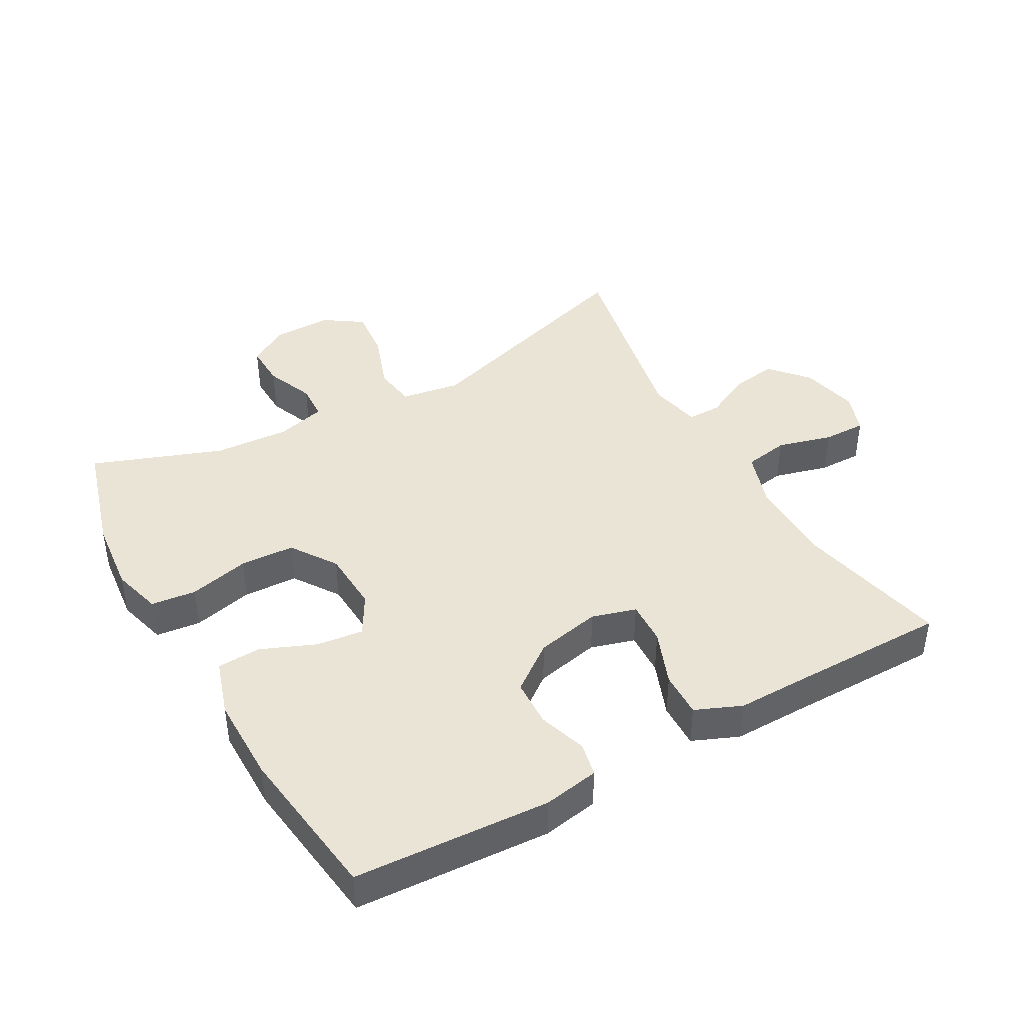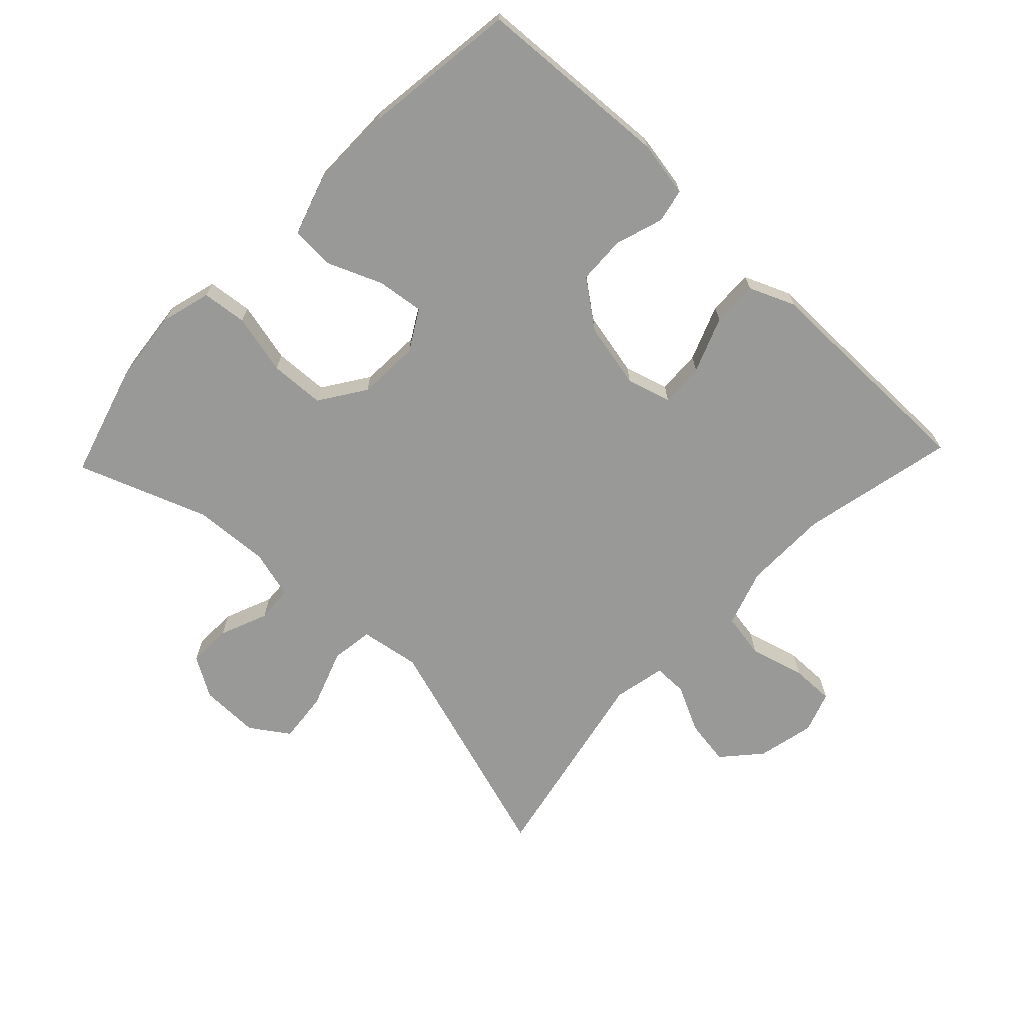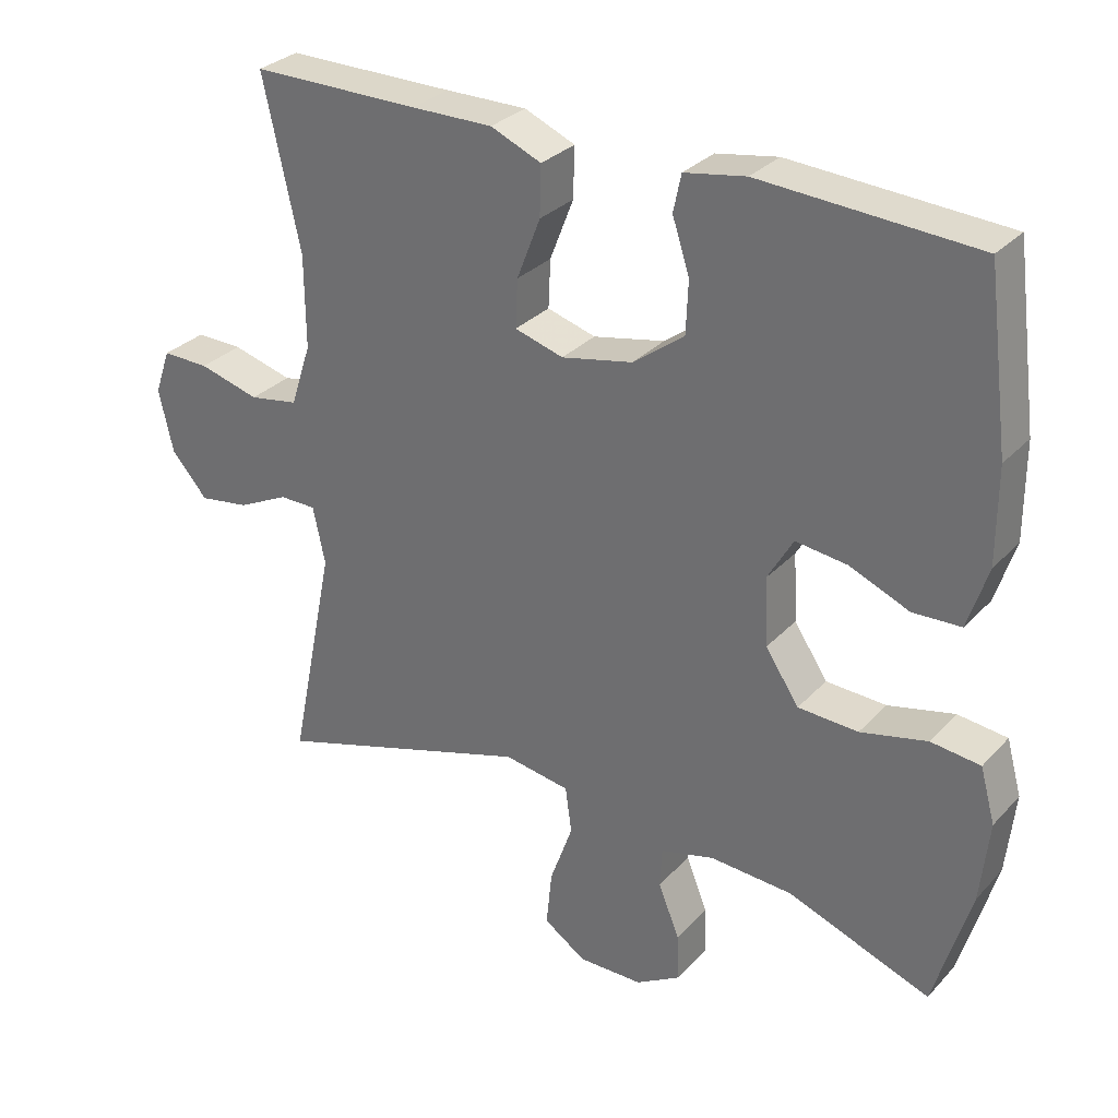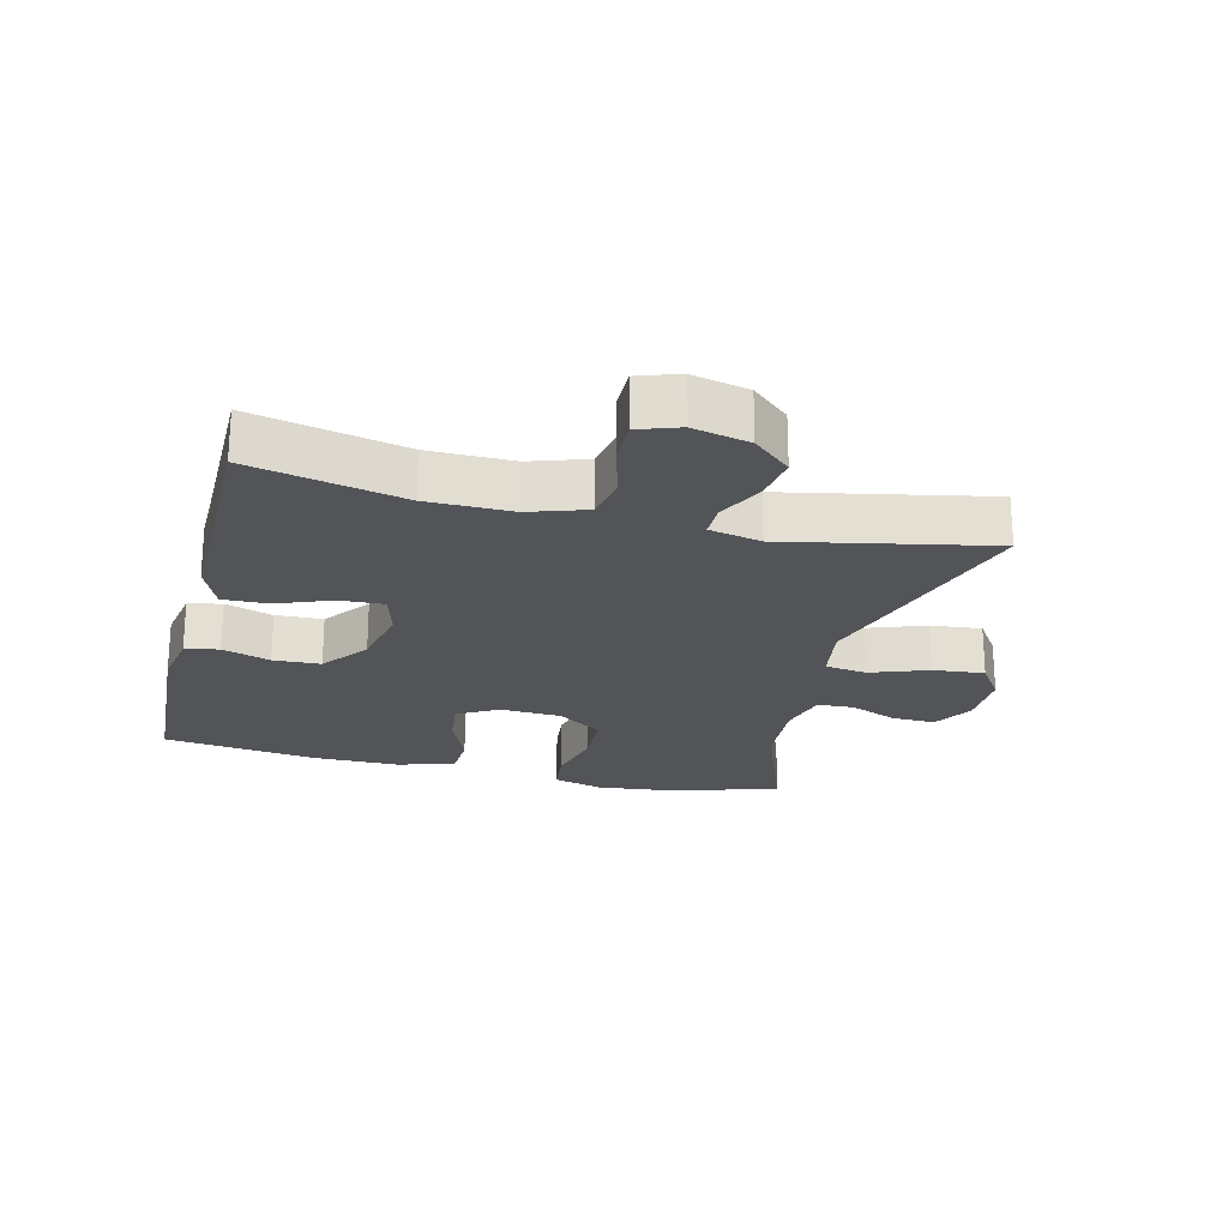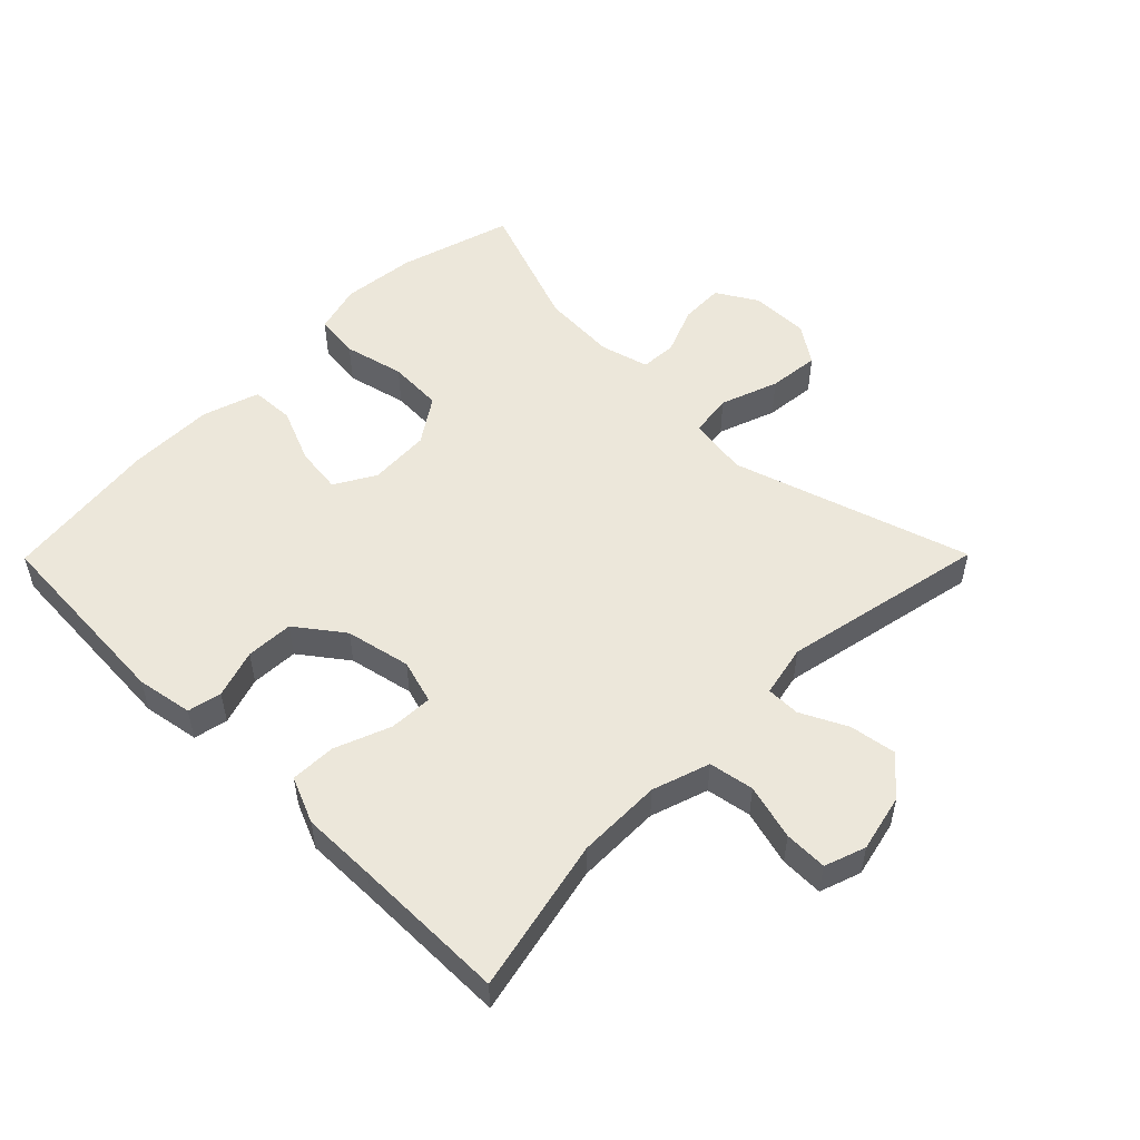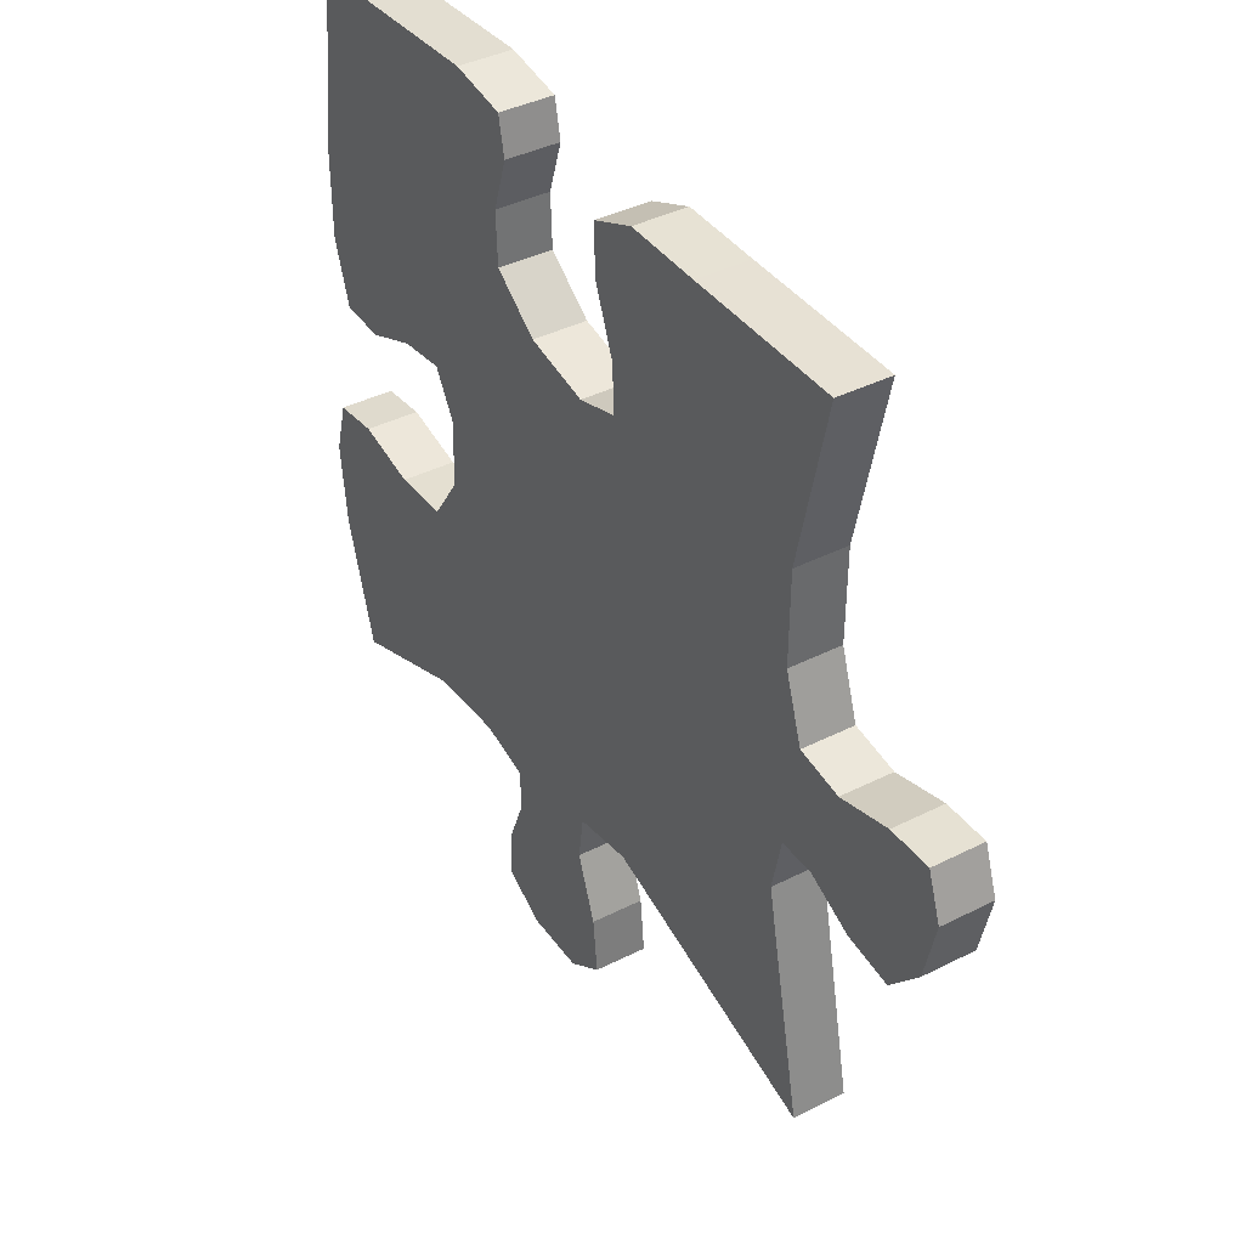
<metadata>
{"format":"obj","ext":"obj","renderer":"f3d","projection":"perspective","resolution":1024,"background":"white","views":[{"elev":42.4,"azim":-29.4,"up":"+Y"},{"elev":-68.8,"azim":-43.6,"up":"+Y"},{"elev":30.3,"azim":-145.7,"up":"+Z"},{"elev":-22.8,"azim":76.0,"up":"+Y"},{"elev":52.6,"azim":44.7,"up":"+Y"},{"elev":39.5,"azim":57.8,"up":"+Z"}]}
</metadata>
<code>
v -0.5 0.07 -0.5
v -0.551 0.07 -0.326
v -0.563 0.07 -0.212
v -0.542 0.07 -0.136
v -0.473 0.07 -0.128
v -0.38 0.07 -0.15
v -0.296 0.07 -0.146
v -0.249 0.07 -0.076
v -0.244 0.07 0.019
v -0.28 0.07 0.081
v -0.352 0.07 0.072
v -0.436 0.07 0.037
v -0.503 0.07 0.04
v -0.531 0.07 0.127
v -0.531 0.07 0.26
v -0.5 0.07 0.5
v -0.199 0.07 0.518
v -0.113 0.07 0.503
v -0.102 0.07 0.451
v -0.126 0.07 0.377
v -0.123 0.07 0.304
v -0.051 0.07 0.25
v 0.049 0.07 0.229
v 0.117 0.07 0.249
v 0.114 0.07 0.316
v 0.081 0.07 0.401
v 0.079 0.07 0.471
v 0.15 0.07 0.501
v 0.264 0.07 0.5
v 0.5 0.07 0.5
v 0.448 0.07 0.264
v 0.447 0.07 0.134
v 0.476 0.07 0.046
v 0.545 0.07 0.034
v 0.63 0.07 0.057
v 0.696 0.07 0.058
v 0.718 0.07 -0.005
v 0.698 0.07 -0.093
v 0.647 0.07 -0.151
v 0.576 0.07 -0.14
v 0.505 0.07 -0.105
v 0.453 0.07 -0.105
v 0.436 0.07 -0.185
v 0.5 0.07 -0.5
v 0.135 0.07 -0.386
v 0.043 0.07 -0.401
v 0.034 0.07 -0.466
v 0.066 0.07 -0.555
v 0.074 0.07 -0.634
v 0.015 0.07 -0.674
v -0.076 0.07 -0.673
v -0.138 0.07 -0.636
v -0.136 0.07 -0.569
v -0.106 0.07 -0.495
v -0.109 0.07 -0.439
v -0.184 0.07 -0.419
v -0.3 0.07 -0.426
v -0.5 0 -0.5
v -0.551 0 -0.326
v -0.563 0 -0.212
v -0.542 0 -0.136
v -0.473 0 -0.128
v -0.38 0 -0.15
v -0.296 0 -0.146
v -0.249 0 -0.076
v -0.244 0 0.019
v -0.28 0 0.081
v -0.352 0 0.072
v -0.436 0 0.037
v -0.503 0 0.04
v -0.531 0 0.127
v -0.531 0 0.26
v -0.5 0 0.5
v -0.199 0 0.518
v -0.113 0 0.503
v -0.102 0 0.451
v -0.126 0 0.377
v -0.123 0 0.304
v -0.051 0 0.25
v 0.049 0 0.229
v 0.117 0 0.249
v 0.114 0 0.316
v 0.081 0 0.401
v 0.079 0 0.471
v 0.15 0 0.501
v 0.264 0 0.5
v 0.5 0 0.5
v 0.448 0 0.264
v 0.447 0 0.134
v 0.476 0 0.046
v 0.545 0 0.034
v 0.63 0 0.057
v 0.696 0 0.058
v 0.718 0 -0.005
v 0.698 0 -0.093
v 0.647 0 -0.151
v 0.576 0 -0.14
v 0.505 0 -0.105
v 0.453 0 -0.105
v 0.436 0 -0.185
v 0.5 0 -0.5
v 0.135 0 -0.386
v 0.043 0 -0.401
v 0.034 0 -0.466
v 0.066 0 -0.555
v 0.074 0 -0.634
v 0.015 0 -0.674
v -0.076 0 -0.673
v -0.138 0 -0.636
v -0.136 0 -0.569
v -0.106 0 -0.495
v -0.109 0 -0.439
v -0.184 0 -0.419
v -0.3 0 -0.426
f 52 53 54
f 51 52 54
f 50 51 54
f 49 50 54
f 48 49 54
f 47 48 54
f 46 47 54 55
f 43 44 45
f 42 43 45 46
f 39 40 41
f 38 39 41
f 37 38 41
f 36 37 41
f 35 36 41
f 34 35 41
f 33 34 41 42
f 46 55 56
f 42 46 56
f 33 42 56
f 32 33 56
f 27 28 29
f 26 27 29
f 25 26 29
f 29 30 31
f 25 29 31
f 24 25 31
f 18 19 20
f 17 18 20
f 16 17 20
f 15 16 20
f 14 15 20
f 13 14 20
f 12 13 20
f 11 12 20
f 10 11 20 21
f 9 10 21 22
f 4 5 6
f 3 4 6
f 2 3 6
f 1 2 6
f 57 1 6
f 57 6 7
f 57 7 8
f 56 57 8
f 32 56 8
f 31 32 8
f 24 31 8
f 23 24 8
f 8 9 22 23
f 111 110 109
f 111 109 108
f 111 108 107
f 111 107 106
f 111 106 105
f 111 105 104
f 112 111 104 103
f 102 101 100
f 103 102 100 99
f 98 97 96
f 98 96 95
f 98 95 94
f 98 94 93
f 98 93 92
f 98 92 91
f 99 98 91 90
f 113 112 103
f 113 103 99
f 113 99 90
f 113 90 89
f 86 85 84
f 86 84 83
f 86 83 82
f 88 87 86
f 88 86 82
f 88 82 81
f 77 76 75
f 77 75 74
f 77 74 73
f 77 73 72
f 77 72 71
f 77 71 70
f 77 70 69
f 77 69 68
f 78 77 68 67
f 79 78 67 66
f 63 62 61
f 63 61 60
f 63 60 59
f 63 59 58
f 63 58 114
f 64 63 114
f 65 64 114
f 65 114 113
f 65 113 89
f 65 89 88
f 65 88 81
f 65 81 80
f 80 79 66 65
f 1 58 59 2
f 2 59 60 3
f 3 60 61 4
f 4 61 62 5
f 5 62 63 6
f 6 63 64 7
f 7 64 65 8
f 8 65 66 9
f 9 66 67 10
f 10 67 68 11
f 11 68 69 12
f 12 69 70 13
f 13 70 71 14
f 14 71 72 15
f 15 72 73 16
f 16 73 74 17
f 17 74 75 18
f 18 75 76 19
f 19 76 77 20
f 20 77 78 21
f 21 78 79 22
f 22 79 80 23
f 23 80 81 24
f 24 81 82 25
f 25 82 83 26
f 26 83 84 27
f 27 84 85 28
f 28 85 86 29
f 29 86 87 30
f 30 87 88 31
f 31 88 89 32
f 32 89 90 33
f 33 90 91 34
f 34 91 92 35
f 35 92 93 36
f 36 93 94 37
f 37 94 95 38
f 38 95 96 39
f 39 96 97 40
f 40 97 98 41
f 41 98 99 42
f 42 99 100 43
f 43 100 101 44
f 44 101 102 45
f 45 102 103 46
f 46 103 104 47
f 47 104 105 48
f 48 105 106 49
f 49 106 107 50
f 50 107 108 51
f 51 108 109 52
f 52 109 110 53
f 53 110 111 54
f 54 111 112 55
f 55 112 113 56
f 56 113 114 57
f 57 114 58 1

</code>
